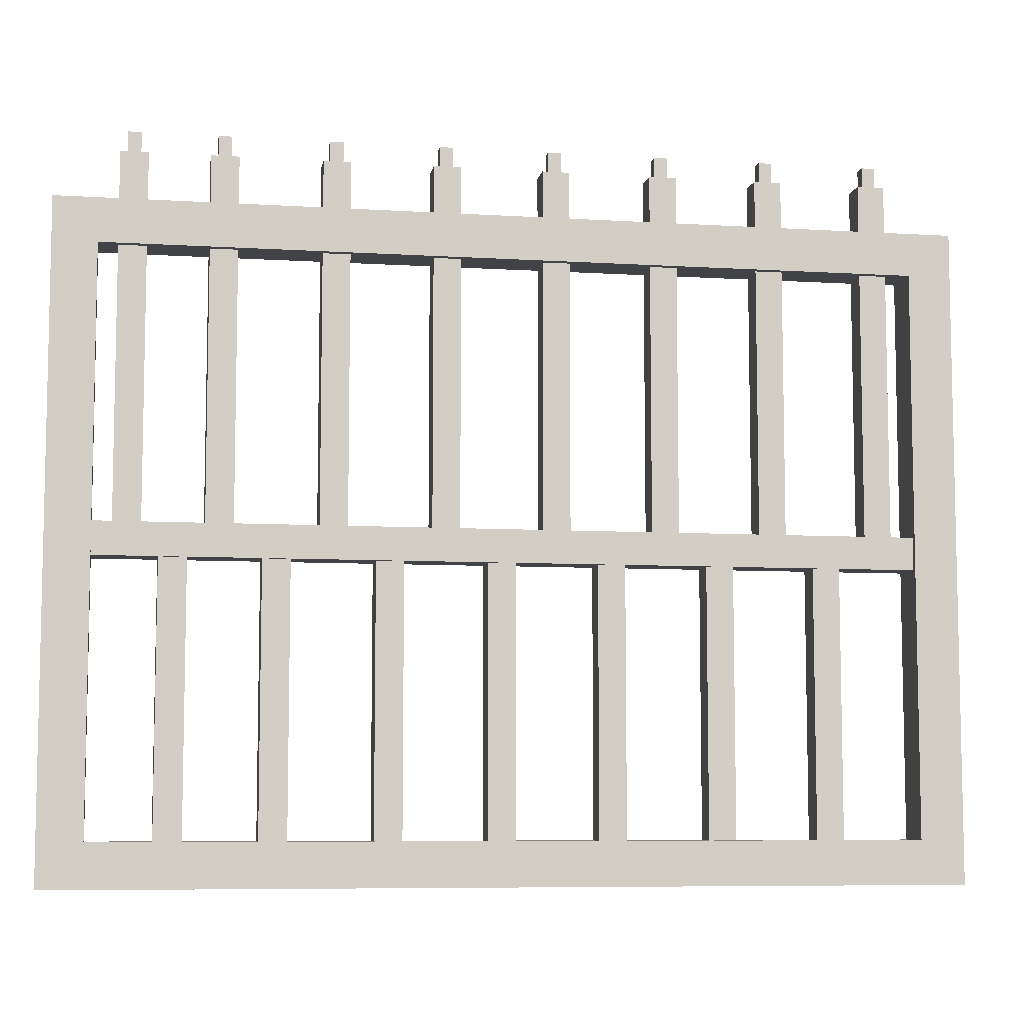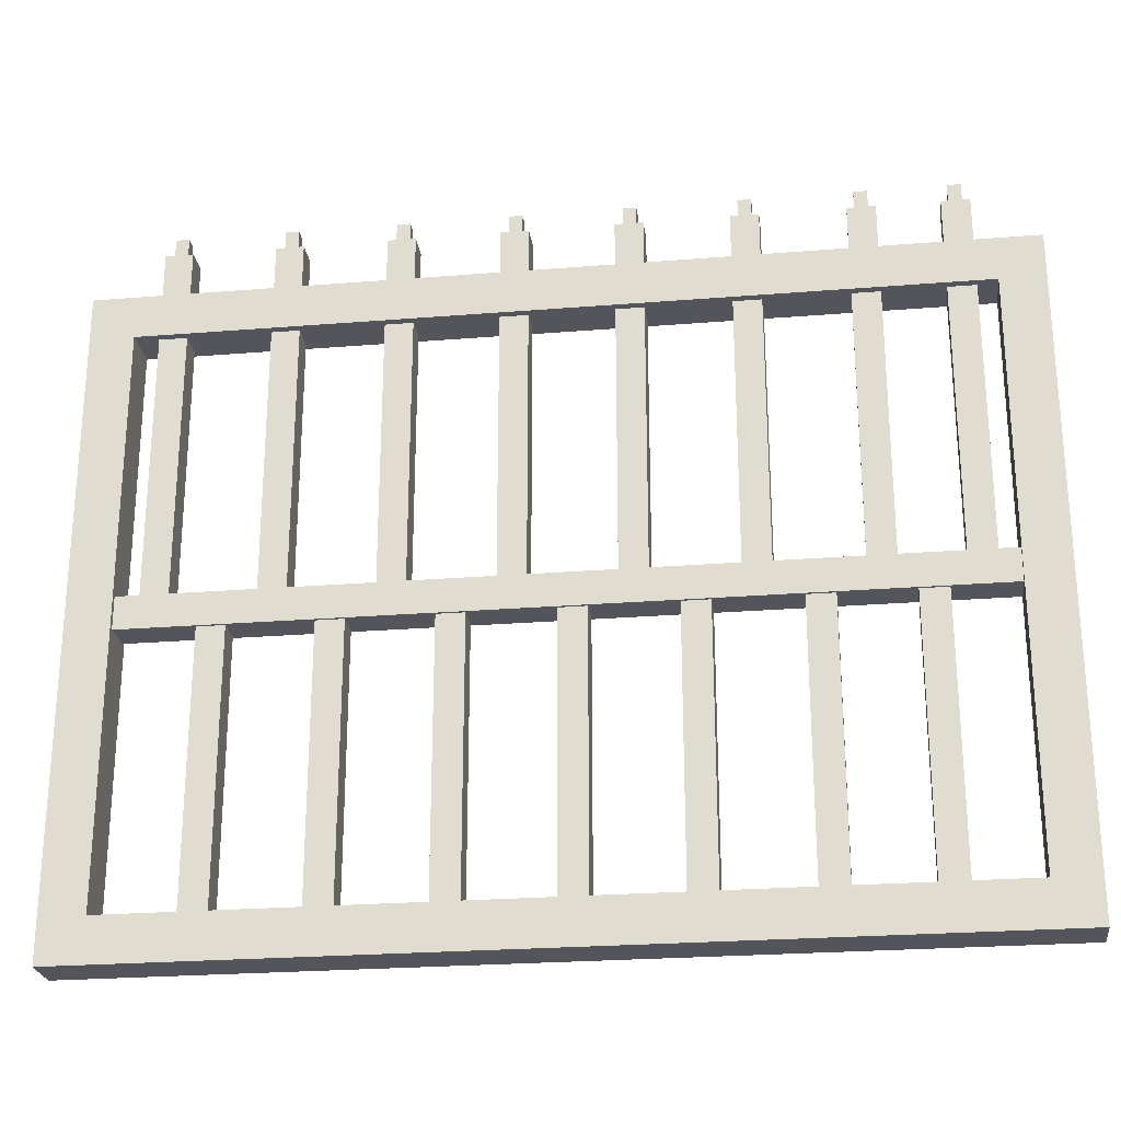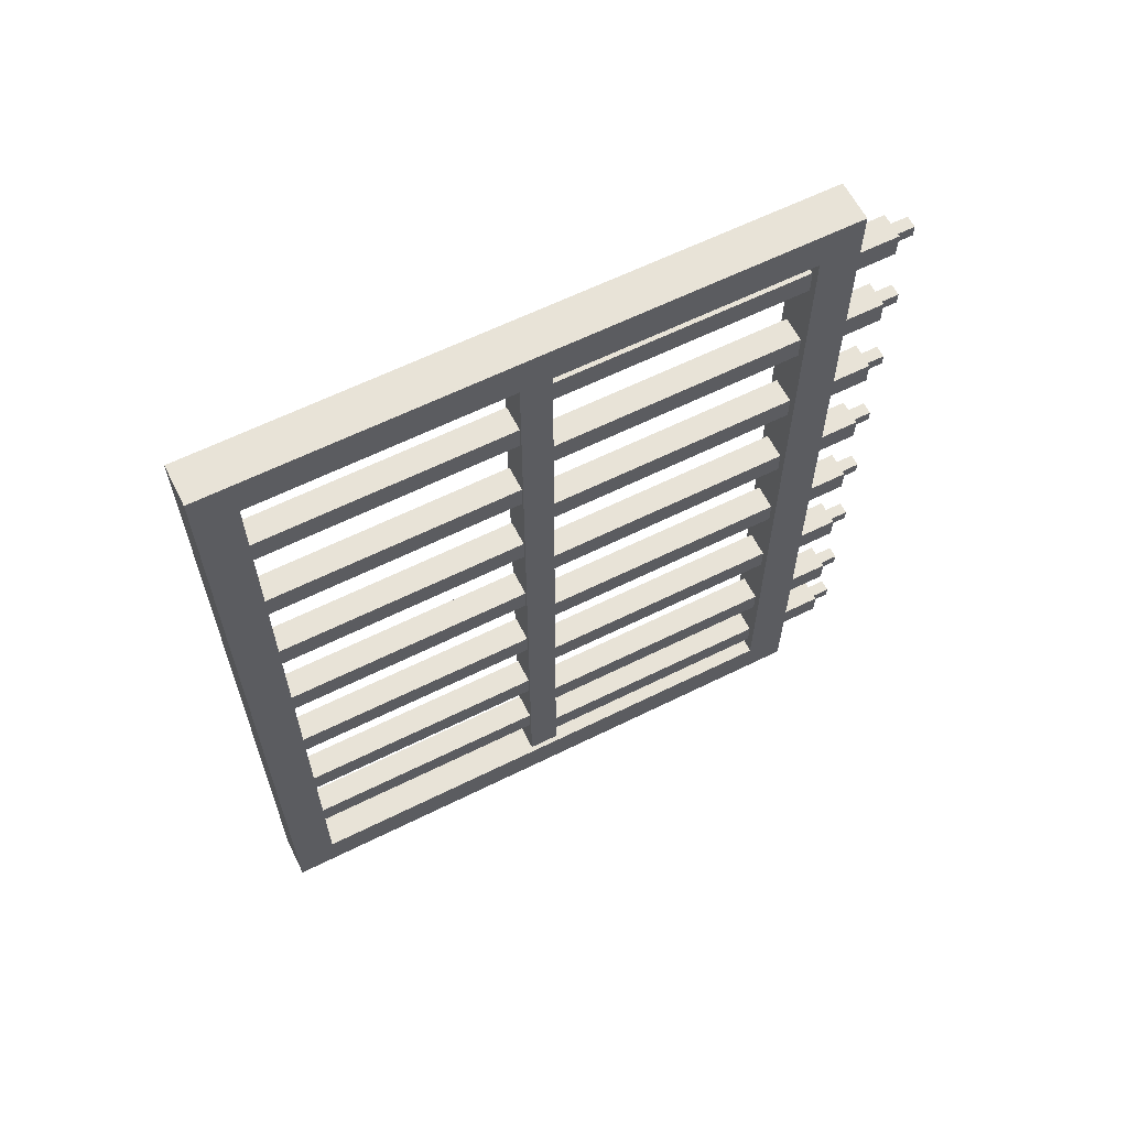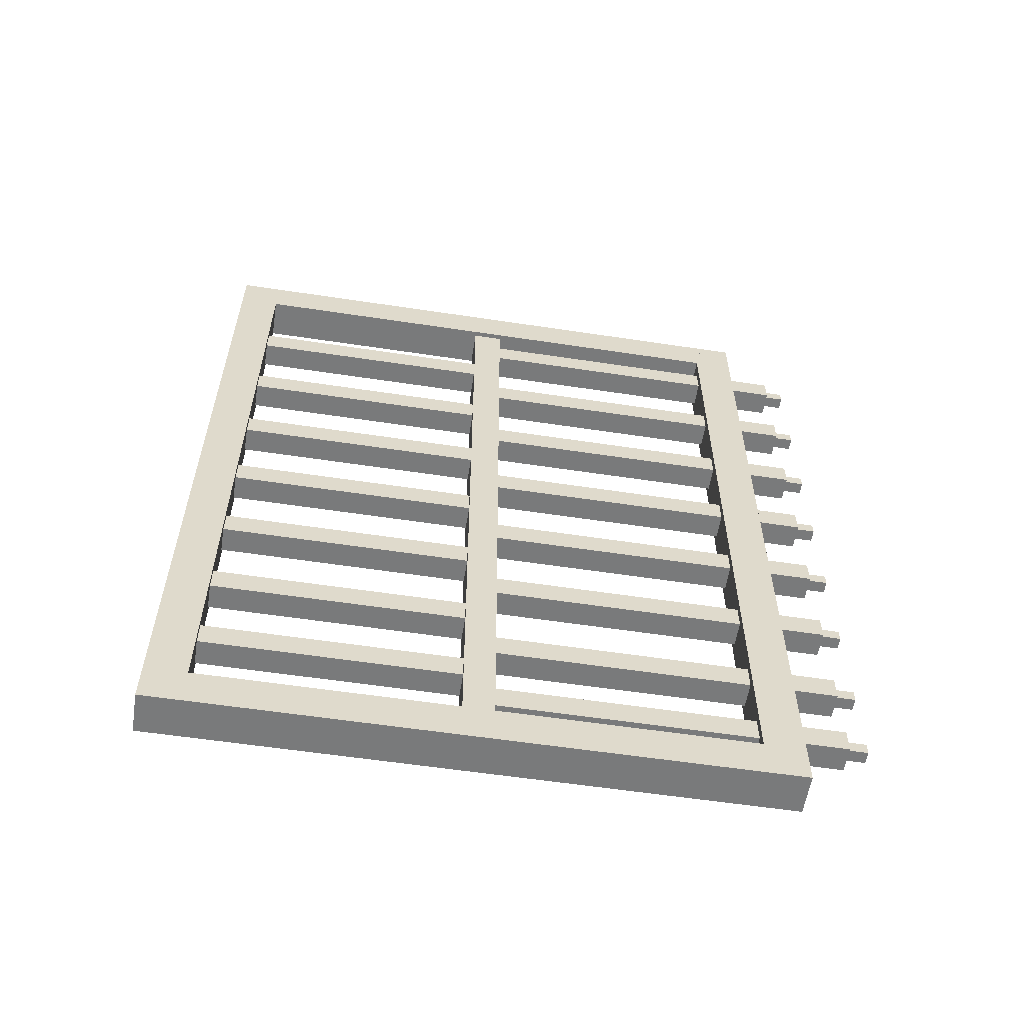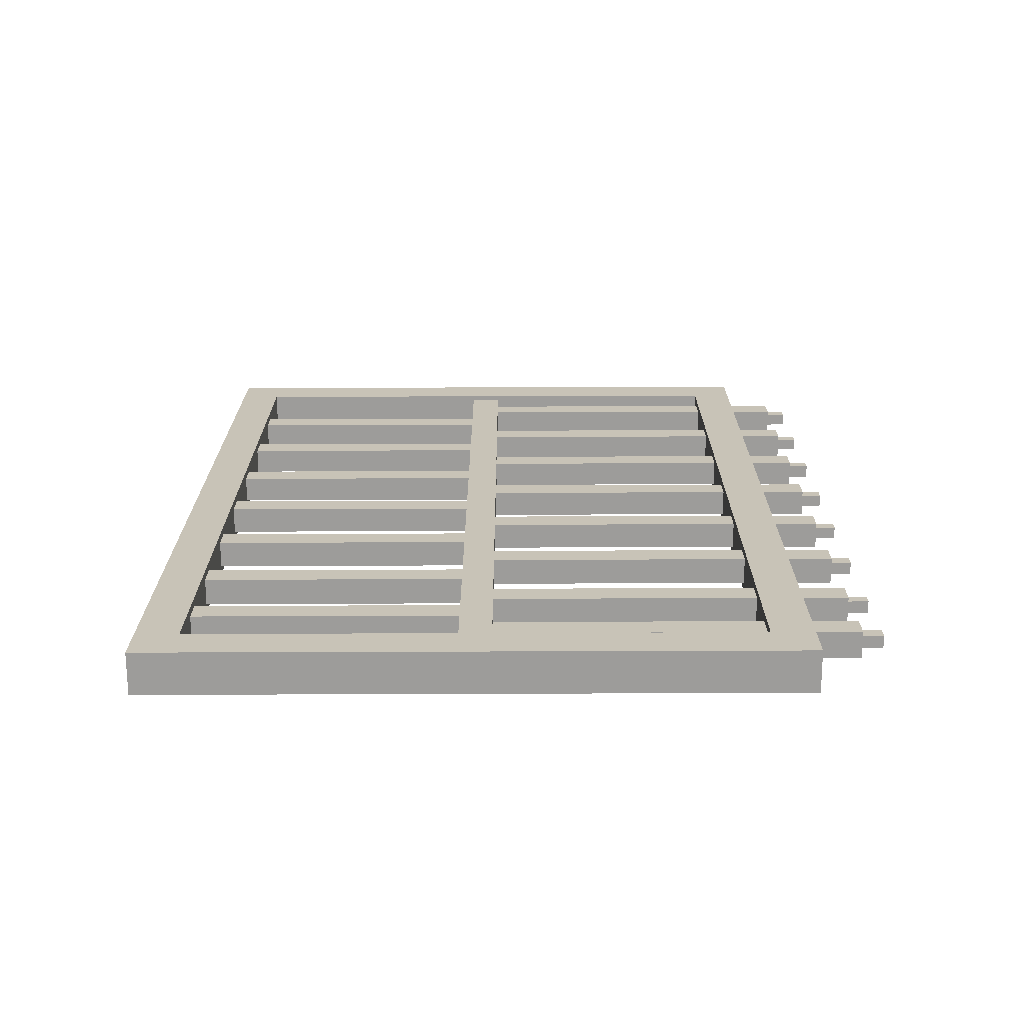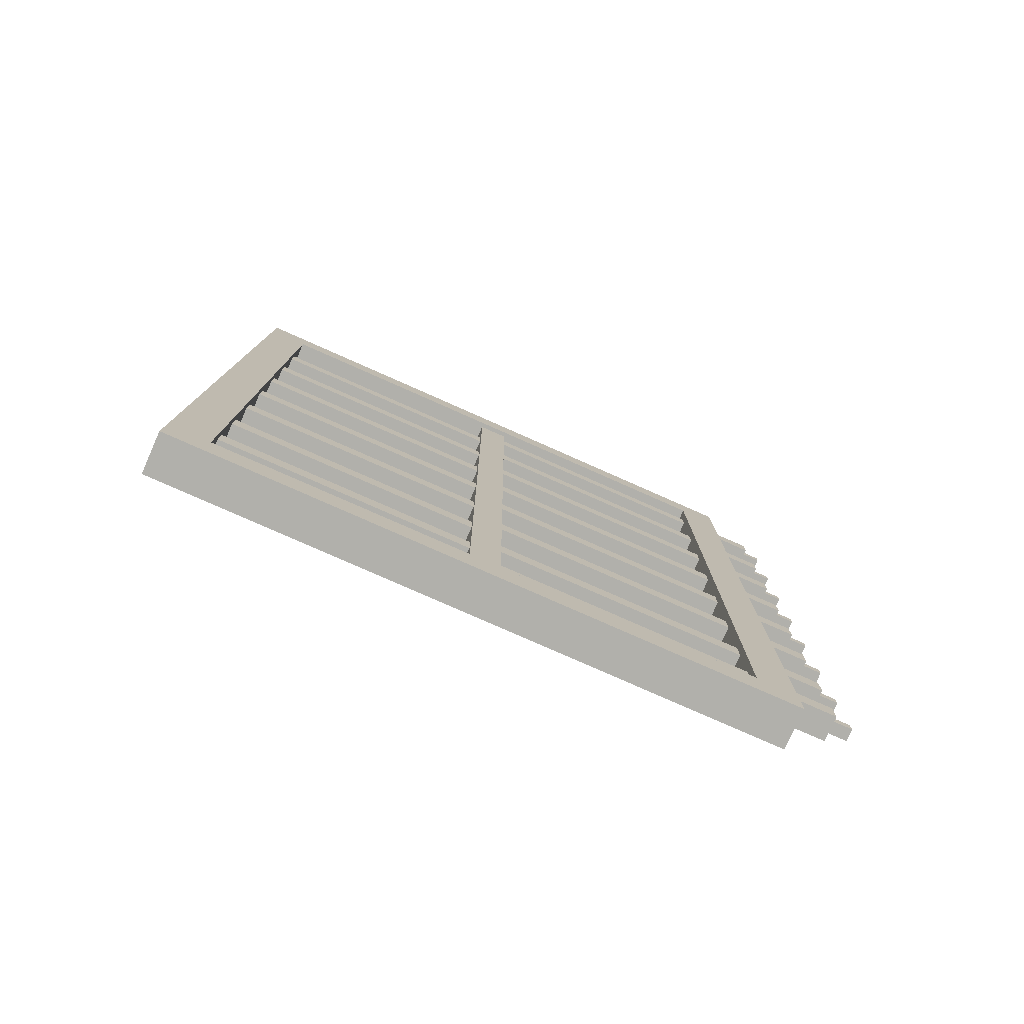
<metadata>
{"format":"obj","ext":"obj","renderer":"f3d","projection":"perspective","resolution":1024,"background":"white","views":[{"elev":-7.4,"azim":-100.0,"up":"+Y"},{"elev":-24.9,"azim":97.5,"up":"+Y"},{"elev":62.2,"azim":63.3,"up":"+Z"},{"elev":-58.0,"azim":81.1,"up":"+Z"},{"elev":-70.3,"azim":90.2,"up":"+Z"},{"elev":-78.5,"azim":66.1,"up":"+Z"}]}
</metadata>
<code>
v -0.03 3.625 -4.82
v -0.03 3.875 -4.82
v -0.03 3.625 -4.88
v -0.03 3.875 -4.88
v 0.03 3.625 -4.82
v 0.03 3.875 -4.82
v 0.03 3.625 -4.88
v 0.03 3.875 -4.88
v -0.03 3.625 -5.32
v -0.03 3.875 -5.32
v -0.03 3.625 -5.38
v -0.03 3.875 -5.38
v 0.03 3.625 -5.32
v 0.03 3.875 -5.32
v 0.03 3.625 -5.38
v 0.03 3.875 -5.38
v -0.0625 2.025 -3.287
v -0.0625 3.775 -3.287
v -0.0625 2.025 -3.412
v -0.0625 3.775 -3.412
v 0.0625 2.025 -3.287
v 0.0625 3.775 -3.287
v 0.0625 2.025 -3.412
v 0.0625 3.775 -3.412
v -0.1 0.55 -5.9
v -0.1 3.55 -5.9
v -0.1 0.55 -6.1
v -0.1 3.55 -6.1
v 0.1 0.55 -5.9
v 0.1 3.55 -5.9
v 0.1 0.55 -6.1
v 0.1 3.55 -6.1
v -0.1 3.35 -2.05
v -0.1 3.55 -2.05
v -0.1 3.35 -6.05
v -0.1 3.55 -6.05
v 0.1 3.35 -2.05
v 0.1 3.55 -2.05
v 0.1 3.35 -6.05
v 0.1 3.55 -6.05
v -0.0625 2.025 -2.288
v -0.0625 3.775 -2.288
v -0.0625 2.025 -2.412
v -0.0625 3.775 -2.412
v 0.0625 2.025 -2.288
v 0.0625 3.775 -2.288
v 0.0625 2.025 -2.412
v 0.0625 3.775 -2.412
v -0.1 0.55 -2.05
v -0.1 0.75 -2.05
v -0.1 0.55 -6.05
v -0.1 0.75 -6.05
v 0.1 0.55 -2.05
v 0.1 0.75 -2.05
v 0.1 0.55 -6.05
v 0.1 0.75 -6.05
v -0.075 1.975 -2.05
v -0.075 2.125 -2.05
v -0.075 1.975 -6.05
v -0.075 2.125 -6.05
v 0.075 1.975 -2.05
v 0.075 2.125 -2.05
v 0.075 1.975 -6.05
v 0.075 2.125 -6.05
v -0.1 0.55 -1.986
v -0.1 3.55 -1.986
v -0.1 0.55 -2.186
v -0.1 3.55 -2.186
v 0.1 0.55 -1.986
v 0.1 3.55 -1.986
v 0.1 0.55 -2.186
v 0.1 3.55 -2.186
v -0.0625 2.025 -2.787
v -0.0625 3.775 -2.787
v -0.0625 2.025 -2.912
v -0.0625 3.775 -2.912
v 0.0625 2.025 -2.787
v 0.0625 3.775 -2.787
v 0.0625 2.025 -2.912
v 0.0625 3.775 -2.912
v -0.0625 2.025 -3.788
v -0.0625 3.775 -3.788
v -0.0625 2.025 -3.913
v -0.0625 3.775 -3.913
v 0.0625 2.025 -3.788
v 0.0625 3.775 -3.788
v 0.0625 2.025 -3.913
v 0.0625 3.775 -3.913
v -0.0625 2.025 -4.287
v -0.0625 3.775 -4.287
v -0.0625 2.025 -4.412
v -0.0625 3.775 -4.412
v 0.0625 2.025 -4.287
v 0.0625 3.775 -4.287
v 0.0625 2.025 -4.412
v 0.0625 3.775 -4.412
v -0.0625 2.025 -5.287
v -0.0625 3.775 -5.287
v -0.0625 2.025 -5.412
v -0.0625 3.775 -5.412
v 0.0625 2.025 -5.287
v 0.0625 3.775 -5.287
v 0.0625 2.025 -5.412
v 0.0625 3.775 -5.412
v -0.0625 2.025 -4.787
v -0.0625 3.775 -4.787
v -0.0625 2.025 -4.912
v -0.0625 3.775 -4.912
v 0.0625 2.025 -4.787
v 0.0625 3.775 -4.787
v 0.0625 2.025 -4.912
v 0.0625 3.775 -4.912
v -0.0625 0.61 -2.538
v -0.0625 2.11 -2.538
v -0.0625 0.61 -2.663
v -0.0625 2.11 -2.663
v 0.0625 0.61 -2.538
v 0.0625 2.11 -2.538
v 0.0625 0.61 -2.663
v 0.0625 2.11 -2.663
v -0.0625 2.025 -5.687
v -0.0625 3.775 -5.687
v -0.0625 2.025 -5.812
v -0.0625 3.775 -5.812
v 0.0625 2.025 -5.687
v 0.0625 3.775 -5.687
v 0.0625 2.025 -5.812
v 0.0625 3.775 -5.812
v -0.0625 0.61 -5.487
v -0.0625 2.11 -5.487
v -0.0625 0.61 -5.612
v -0.0625 2.11 -5.612
v 0.0625 0.61 -5.487
v 0.0625 2.11 -5.487
v 0.0625 0.61 -5.612
v 0.0625 2.11 -5.612
v -0.0625 0.61 -5.037
v -0.0625 2.11 -5.037
v -0.0625 0.61 -5.162
v -0.0625 2.11 -5.162
v 0.0625 0.61 -5.037
v 0.0625 2.11 -5.037
v 0.0625 0.61 -5.162
v 0.0625 2.11 -5.162
v -0.0625 0.61 -4.537
v -0.0625 2.11 -4.537
v -0.0625 0.61 -4.662
v -0.0625 2.11 -4.662
v 0.0625 0.61 -4.537
v 0.0625 2.11 -4.537
v 0.0625 0.61 -4.662
v 0.0625 2.11 -4.662
v -0.0625 0.61 -4.037
v -0.0625 2.11 -4.037
v -0.0625 0.61 -4.162
v -0.0625 2.11 -4.162
v 0.0625 0.61 -4.037
v 0.0625 2.11 -4.037
v 0.0625 0.61 -4.162
v 0.0625 2.11 -4.162
v -0.0625 0.61 -3.537
v -0.0625 2.11 -3.537
v -0.0625 0.61 -3.662
v -0.0625 2.11 -3.662
v 0.0625 0.61 -3.537
v 0.0625 2.11 -3.537
v 0.0625 0.61 -3.662
v 0.0625 2.11 -3.662
v -0.0625 0.61 -3.037
v -0.0625 2.11 -3.037
v -0.0625 0.61 -3.162
v -0.0625 2.11 -3.162
v 0.0625 0.61 -3.037
v 0.0625 2.11 -3.037
v 0.0625 0.61 -3.162
v 0.0625 2.11 -3.162
v -0.03 3.625 -2.32
v -0.03 3.875 -2.32
v -0.03 3.625 -2.38
v -0.03 3.875 -2.38
v 0.03 3.625 -2.32
v 0.03 3.875 -2.32
v 0.03 3.625 -2.38
v 0.03 3.875 -2.38
v -0.03 3.625 -4.32
v -0.03 3.875 -4.32
v -0.03 3.625 -4.38
v -0.03 3.875 -4.38
v 0.03 3.625 -4.32
v 0.03 3.875 -4.32
v 0.03 3.625 -4.38
v 0.03 3.875 -4.38
v -0.03 3.625 -3.32
v -0.03 3.875 -3.32
v -0.03 3.625 -3.38
v -0.03 3.875 -3.38
v 0.03 3.625 -3.32
v 0.03 3.875 -3.32
v 0.03 3.625 -3.38
v 0.03 3.875 -3.38
v -0.03 3.625 -5.72
v -0.03 3.875 -5.72
v -0.03 3.625 -5.78
v -0.03 3.875 -5.78
v 0.03 3.625 -5.72
v 0.03 3.875 -5.72
v 0.03 3.625 -5.78
v 0.03 3.875 -5.78
v -0.03 3.625 -2.82
v -0.03 3.875 -2.82
v -0.03 3.625 -2.88
v -0.03 3.875 -2.88
v 0.03 3.625 -2.82
v 0.03 3.875 -2.82
v 0.03 3.625 -2.88
v 0.03 3.875 -2.88
v -0.03 3.625 -3.82
v -0.03 3.875 -3.82
v -0.03 3.625 -3.88
v -0.03 3.875 -3.88
v 0.03 3.625 -3.82
v 0.03 3.875 -3.82
v 0.03 3.625 -3.88
v 0.03 3.875 -3.88
v 0.1 0.55 -6.1
v 0.1 0.55 -2.05
v 0.1 0.55 -6.05
v 0.1 0.55 -2.05
v 0.1 0.55 -6.05
f 2 3 1
f 4 7 3
f 8 5 7
f 6 1 5
f 7 1 3
f 4 6 8
f 10 11 9
f 12 15 11
f 16 13 15
f 14 9 13
f 15 9 11
f 12 14 16
f 18 19 17
f 20 23 19
f 24 21 23
f 22 17 21
f 23 17 19
f 20 22 24
f 26 27 25
f 28 31 27
f 32 29 31
f 30 25 29
f 31 25 27
f 28 30 32
f 34 35 33
f 36 39 35
f 40 37 39
f 38 33 37
f 39 33 35
f 36 38 40
f 42 43 41
f 44 47 43
f 48 45 47
f 46 41 45
f 47 41 43
f 44 46 48
f 50 51 49
f 52 55 51
f 56 53 55
f 54 49 53
f 55 49 51
f 52 54 56
f 57 60 59
f 60 63 59
f 64 61 63
f 62 57 61
f 63 57 59
f 60 62 64
f 66 67 65
f 68 71 67
f 72 69 71
f 70 65 69
f 71 65 67
f 68 70 72
f 74 75 73
f 76 79 75
f 80 77 79
f 78 73 77
f 79 73 75
f 76 78 80
f 82 83 81
f 84 87 83
f 88 85 87
f 86 81 85
f 87 81 83
f 84 86 88
f 90 91 89
f 92 95 91
f 96 93 95
f 94 89 93
f 95 89 91
f 92 94 96
f 98 99 97
f 100 103 99
f 104 101 103
f 102 97 101
f 103 97 99
f 100 102 104
f 106 107 105
f 108 111 107
f 112 109 111
f 110 105 109
f 111 105 107
f 108 110 112
f 114 115 113
f 116 119 115
f 120 117 119
f 118 113 117
f 119 113 115
f 116 118 120
f 122 123 121
f 124 127 123
f 128 125 127
f 126 121 125
f 127 121 123
f 124 126 128
f 130 131 129
f 132 135 131
f 136 133 135
f 134 129 133
f 135 129 131
f 132 134 136
f 138 139 137
f 140 143 139
f 144 141 143
f 142 137 141
f 143 137 139
f 140 142 144
f 146 147 145
f 148 151 147
f 152 149 151
f 150 145 149
f 151 145 147
f 148 150 152
f 154 155 153
f 156 159 155
f 160 157 159
f 158 153 157
f 159 153 155
f 156 158 160
f 162 163 161
f 164 167 163
f 168 165 167
f 166 161 165
f 167 161 163
f 164 166 168
f 170 171 169
f 172 175 171
f 176 173 175
f 174 169 173
f 175 169 171
f 172 174 176
f 178 179 177
f 180 183 179
f 184 181 183
f 182 177 181
f 183 177 179
f 180 182 184
f 186 187 185
f 188 191 187
f 192 189 191
f 190 185 189
f 191 185 187
f 188 190 192
f 194 195 193
f 196 199 195
f 200 197 199
f 198 193 197
f 199 193 195
f 196 198 200
f 202 203 201
f 204 207 203
f 208 205 207
f 206 201 205
f 207 201 203
f 204 206 208
f 210 211 209
f 212 215 211
f 216 213 215
f 214 209 213
f 215 209 211
f 212 214 216
f 218 219 217
f 220 223 219
f 224 221 223
f 222 217 221
f 223 217 219
f 220 222 224
f 53 227 226
f 226 229 228
f 2 4 3
f 4 8 7
f 8 6 5
f 6 2 1
f 7 5 1
f 4 2 6
f 10 12 11
f 12 16 15
f 16 14 13
f 14 10 9
f 15 13 9
f 12 10 14
f 18 20 19
f 20 24 23
f 24 22 21
f 22 18 17
f 23 21 17
f 20 18 22
f 26 28 27
f 28 32 31
f 32 30 29
f 30 26 25
f 31 29 25
f 28 26 30
f 34 36 35
f 36 40 39
f 40 38 37
f 38 34 33
f 39 37 33
f 36 34 38
f 42 44 43
f 44 48 47
f 48 46 45
f 46 42 41
f 47 45 41
f 44 42 46
f 50 52 51
f 52 56 55
f 56 54 53
f 54 50 49
f 55 53 49
f 52 50 54
f 57 58 60
f 60 64 63
f 64 62 61
f 62 58 57
f 63 61 57
f 60 58 62
f 66 68 67
f 68 72 71
f 72 70 69
f 70 66 65
f 71 69 65
f 68 66 70
f 74 76 75
f 76 80 79
f 80 78 77
f 78 74 73
f 79 77 73
f 76 74 78
f 82 84 83
f 84 88 87
f 88 86 85
f 86 82 81
f 87 85 81
f 84 82 86
f 90 92 91
f 92 96 95
f 96 94 93
f 94 90 89
f 95 93 89
f 92 90 94
f 98 100 99
f 100 104 103
f 104 102 101
f 102 98 97
f 103 101 97
f 100 98 102
f 106 108 107
f 108 112 111
f 112 110 109
f 110 106 105
f 111 109 105
f 108 106 110
f 114 116 115
f 116 120 119
f 120 118 117
f 118 114 113
f 119 117 113
f 116 114 118
f 122 124 123
f 124 128 127
f 128 126 125
f 126 122 121
f 127 125 121
f 124 122 126
f 130 132 131
f 132 136 135
f 136 134 133
f 134 130 129
f 135 133 129
f 132 130 134
f 138 140 139
f 140 144 143
f 144 142 141
f 142 138 137
f 143 141 137
f 140 138 142
f 146 148 147
f 148 152 151
f 152 150 149
f 150 146 145
f 151 149 145
f 148 146 150
f 154 156 155
f 156 160 159
f 160 158 157
f 158 154 153
f 159 157 153
f 156 154 158
f 162 164 163
f 164 168 167
f 168 166 165
f 166 162 161
f 167 165 161
f 164 162 166
f 170 172 171
f 172 176 175
f 176 174 173
f 174 170 169
f 175 173 169
f 172 170 174
f 178 180 179
f 180 184 183
f 184 182 181
f 182 178 177
f 183 181 177
f 180 178 182
f 186 188 187
f 188 192 191
f 192 190 189
f 190 186 185
f 191 189 185
f 188 186 190
f 194 196 195
f 196 200 199
f 200 198 197
f 198 194 193
f 199 197 193
f 196 194 198
f 202 204 203
f 204 208 207
f 208 206 205
f 206 202 201
f 207 205 201
f 204 202 206
f 210 212 211
f 212 216 215
f 216 214 213
f 214 210 209
f 215 213 209
f 212 210 214
f 218 220 219
f 220 224 223
f 224 222 221
f 222 218 217
f 223 221 217
f 220 218 222
f 53 55 227
f 226 227 229

</code>
